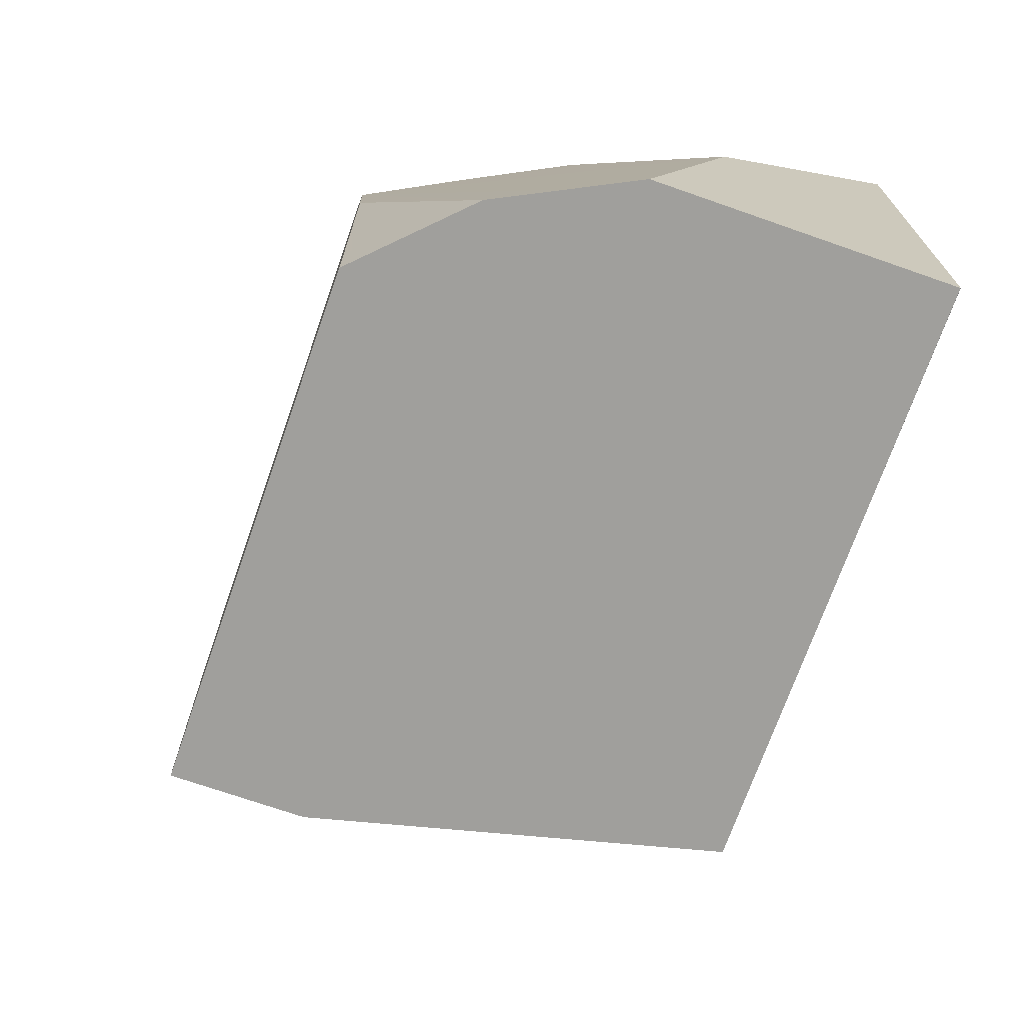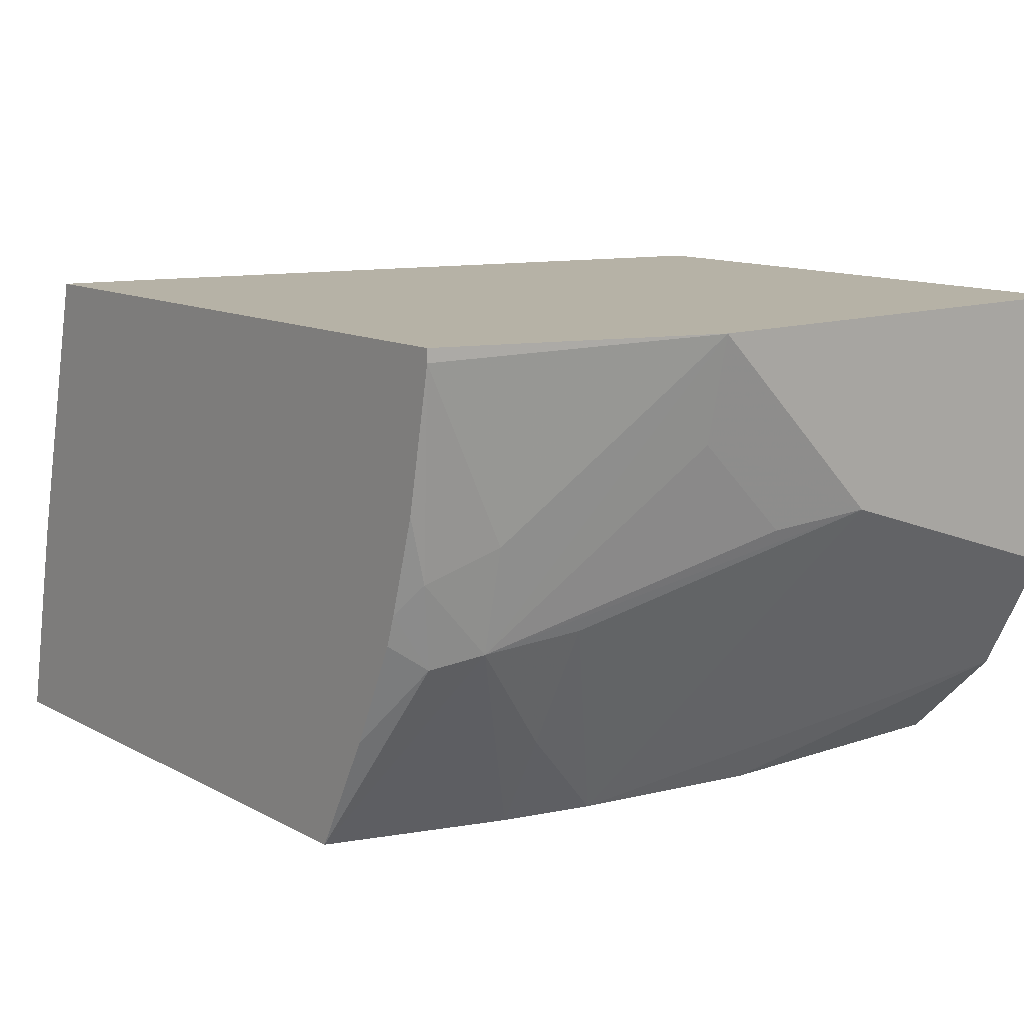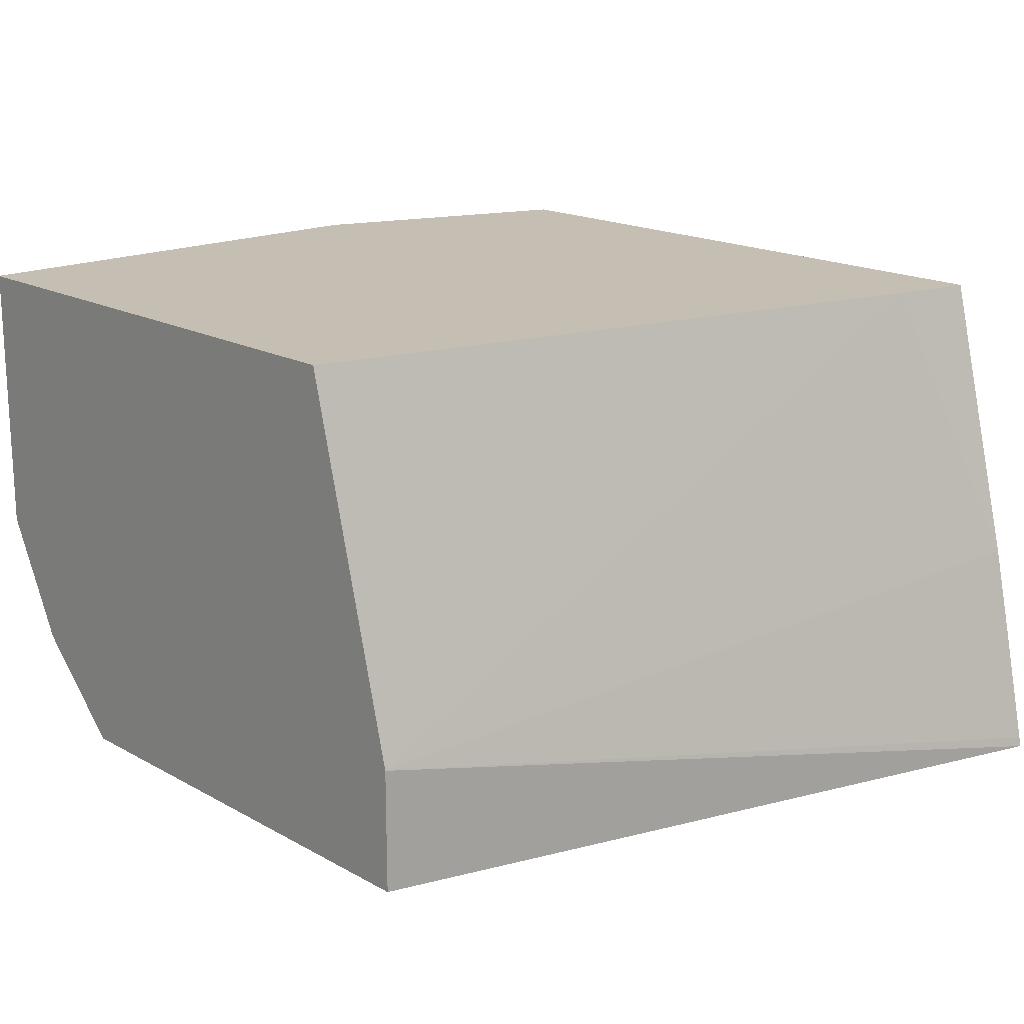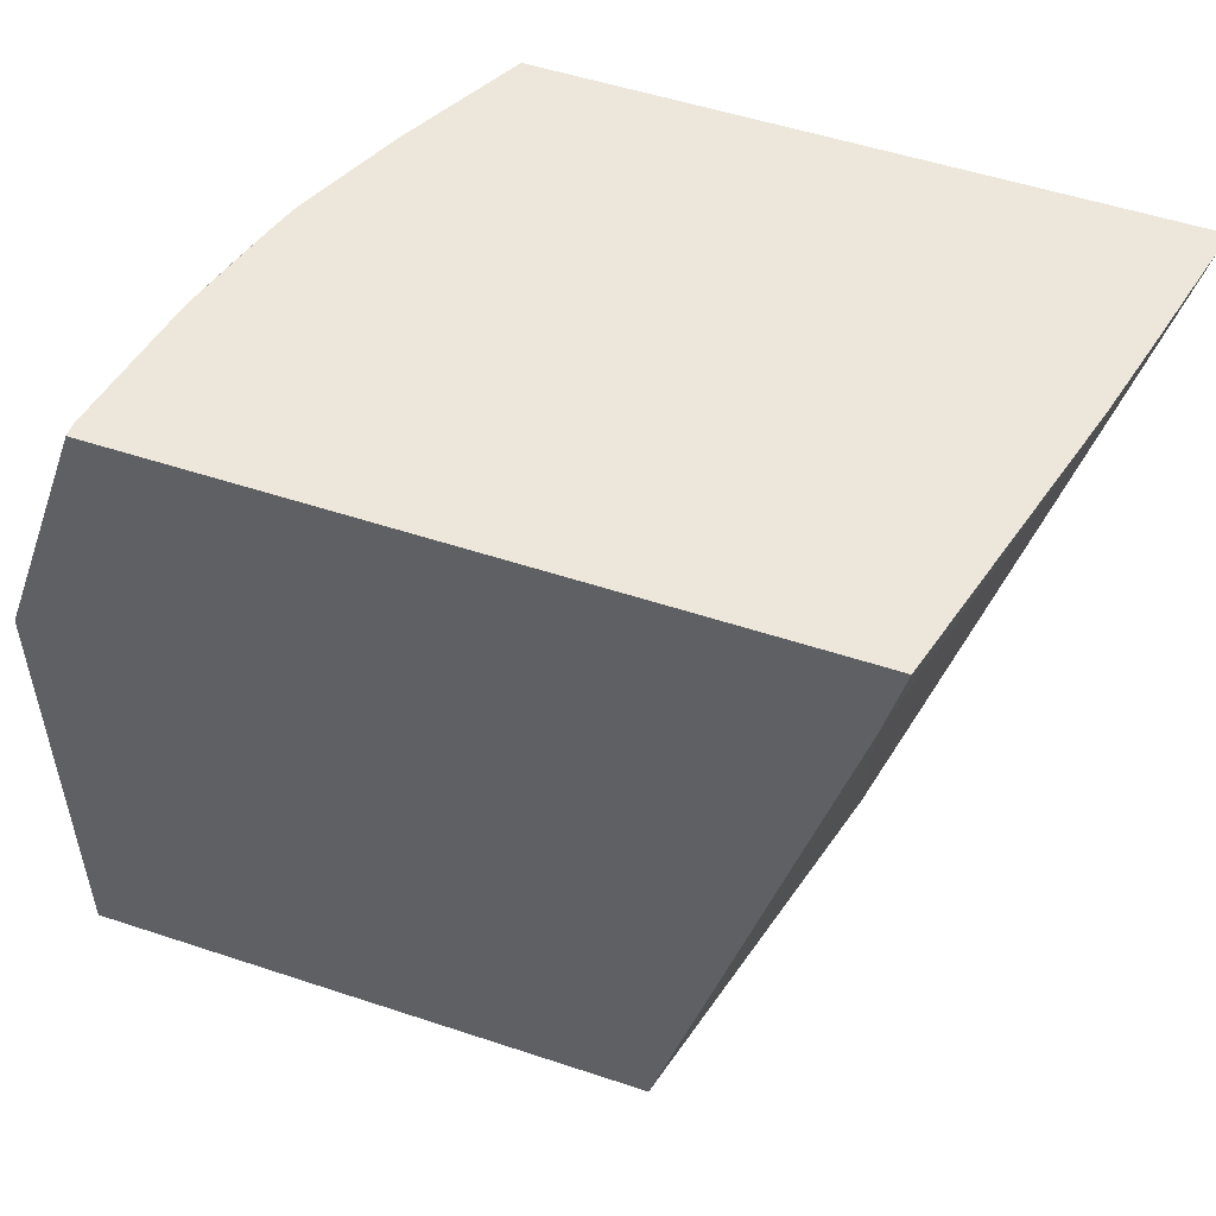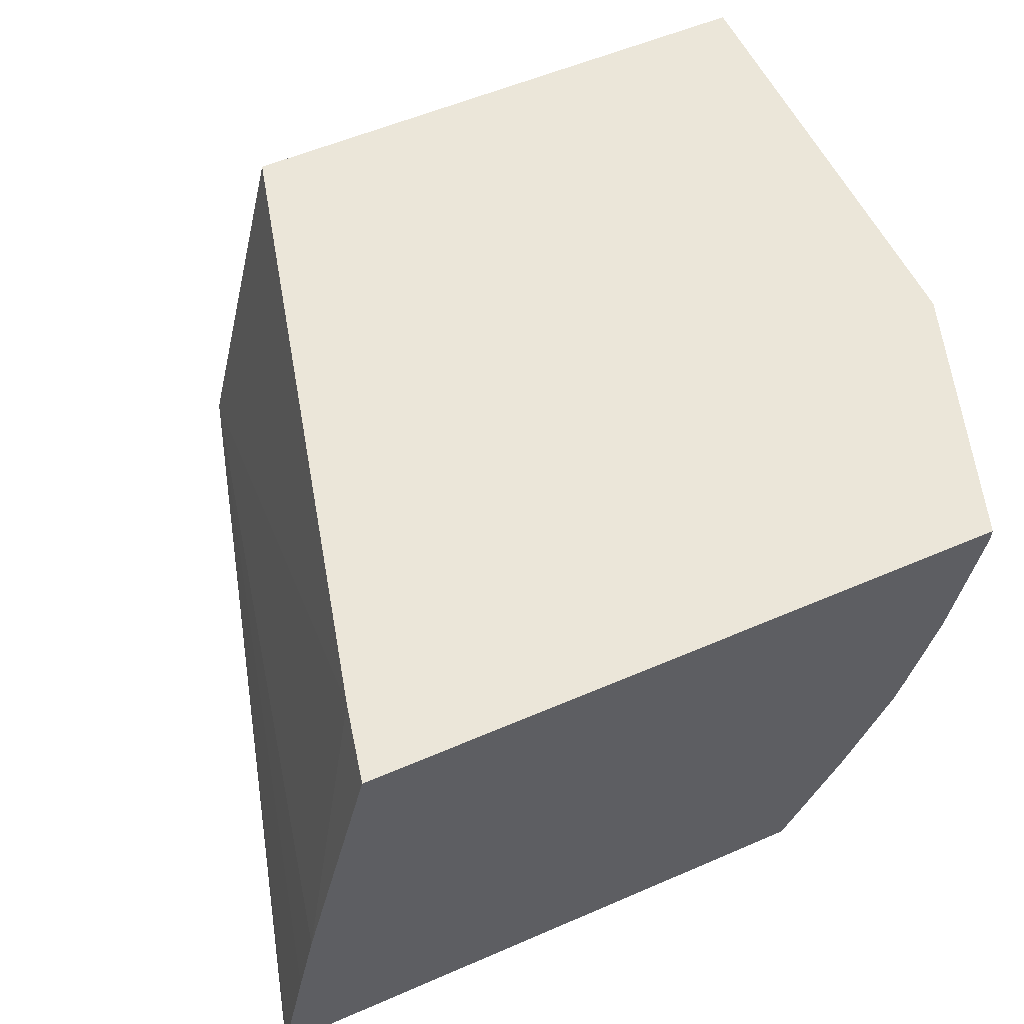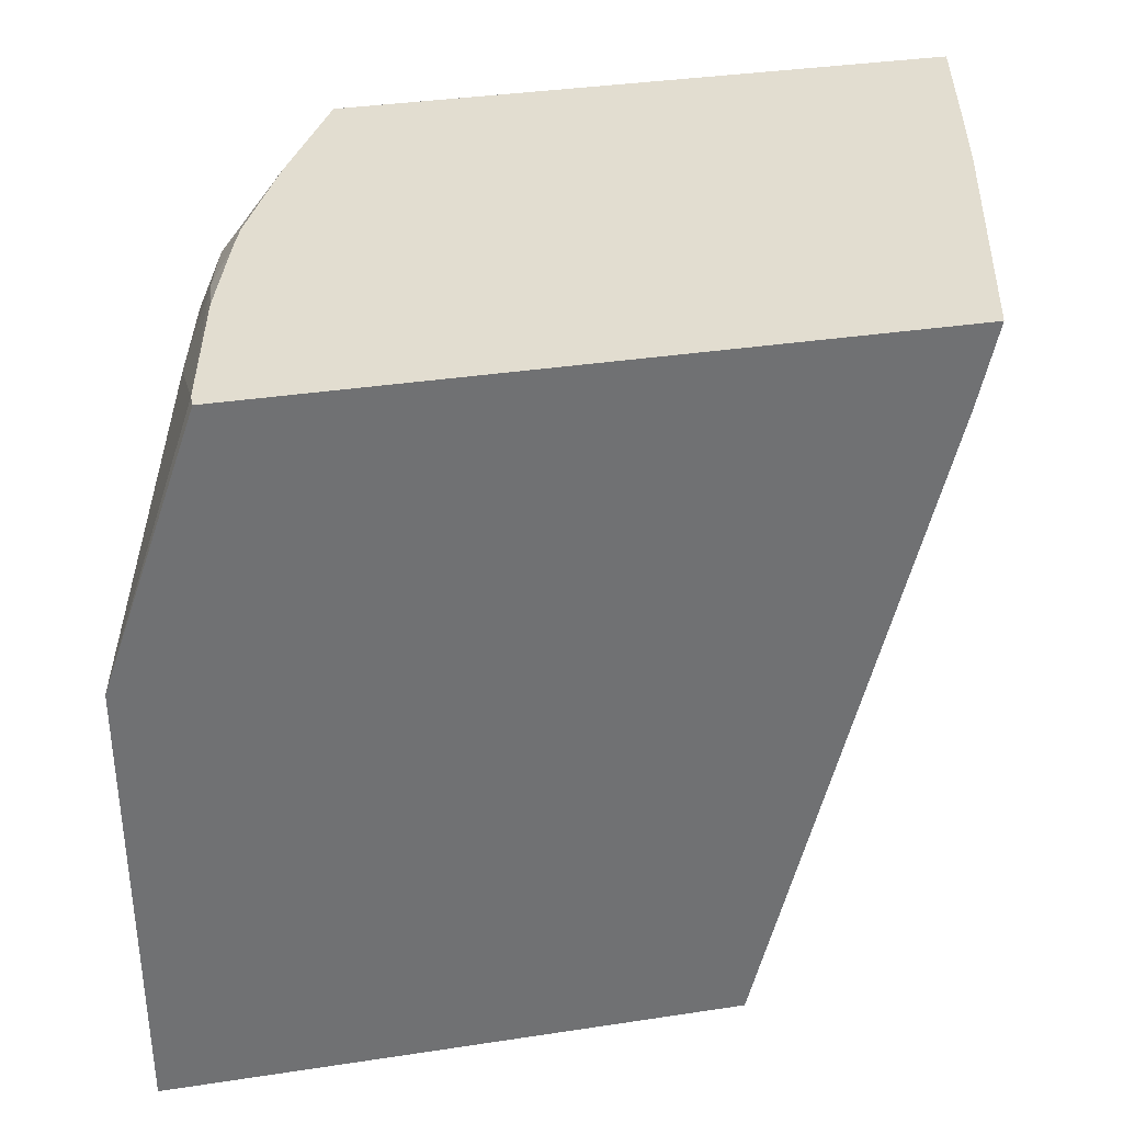
<metadata>
{"format":"obj","ext":"obj","renderer":"f3d","projection":"perspective","resolution":1024,"background":"white","views":[{"elev":-71.2,"azim":70.7,"up":"+Z"},{"elev":12.2,"azim":51.0,"up":"+Y"},{"elev":17.6,"azim":-132.7,"up":"+Y"},{"elev":52.4,"azim":-160.3,"up":"+Z"},{"elev":55.5,"azim":-24.5,"up":"+Y"},{"elev":35.3,"azim":168.6,"up":"+Z"}]}
</metadata>
<code>
v 0.5646 0.2346 0.0001302
v 0.4858 0.2346 0.2774
v 0.5646 0.2823 0.0001302
v 0.7525 0.2346 0.0001302
v 0.4865 0.2383 0.2774
v 0.7116 0.2346 0.2774
v 0.5647 0.2825 0.0001302
v 0.7881 0.2706 0.0001302
v 0.7525 0.2346 0.1059
v 0.4965 0.2848 0.2774
v 0.7328 0.2346 0.2104
v 0.7675 0.3132 0.247
v 0.7587 0.3088 0.2647
v 0.7347 0.2791 0.2774
v 0.5999 0.4235 0.0001302
v 0.5035 0.3162 0.2774
v 0.5372 0.4235 0.247
v 0.7999 0.2941 0.0001302
v 0.741 0.2346 0.1764
v 0.7528 0.2353 0.1059
v 0.7528 0.2705 0.2117
v 0.7763 0.3176 0.2117
v 0.8116 0.3529 0.1059
v 0.8028 0.3485 0.1411
v 0.8028 0.3838 0.1764
v 0.8116 0.4234 0.1764
v 0.7763 0.3529 0.247
v 0.7645 0.3411 0.2705
v 0.756 0.33 0.2774
v 0.7523 0.3183 0.2774
v 0.7279 0.4235 0.0001302
v 0.5304 0.4235 0.2774
v 0.5305 0.4235 0.2769
v 0.8116 0.3176 0.0001302
v 0.8116 0.3177 0.0001302
v 0.7763 0.4186 0.2774
v 0.8116 0.4235 0.1764
v 0.7611 0.348 0.2774
v 0.7663 0.366 0.2774
v 0.8116 0.4235 0.0002117
v 0.8116 0.4234 0.0001302
v 0.7763 0.4235 0.2774
f 13 30 14
f 15 42 37
f 15 32 42
f 15 37 40
f 15 33 32
f 15 17 33
f 13 29 30
f 12 25 26
f 12 21 22
f 12 28 13
f 12 27 28
f 12 26 27
f 15 40 31
f 12 24 25
f 12 23 24
f 12 22 23
f 13 28 29
f 16 32 33
f 23 35 41
f 18 34 19
f 11 21 12
f 31 40 41
f 28 39 38
f 28 36 39
f 28 38 29
f 27 36 28
f 26 37 42
f 26 36 27
f 23 25 24
f 23 26 25
f 23 37 26
f 23 40 37
f 23 41 40
f 23 34 35
f 19 22 21
f 19 23 22
f 19 34 23
f 16 33 17
f 26 42 36
f 11 19 21
f 8 20 9
f 2 6 14
f 2 5 3
f 1 6 2
f 1 11 6
f 1 19 11
f 1 9 19
f 1 4 9
f 1 8 4
f 1 18 8
f 1 34 18
f 1 35 34
f 1 41 35
f 1 15 31
f 1 7 15
f 1 3 7
f 1 2 3
f 9 20 19
f 2 14 30
f 2 30 29
f 1 31 41
f 2 38 39
f 8 19 20
f 2 29 38
f 8 18 19
f 7 16 17
f 7 10 16
f 6 13 14
f 6 12 13
f 6 11 12
f 7 17 15
f 4 8 9
f 3 5 7
f 2 10 5
f 2 39 36
f 2 16 10
f 2 32 16
f 2 42 32
f 5 10 7
f 2 36 42

</code>
